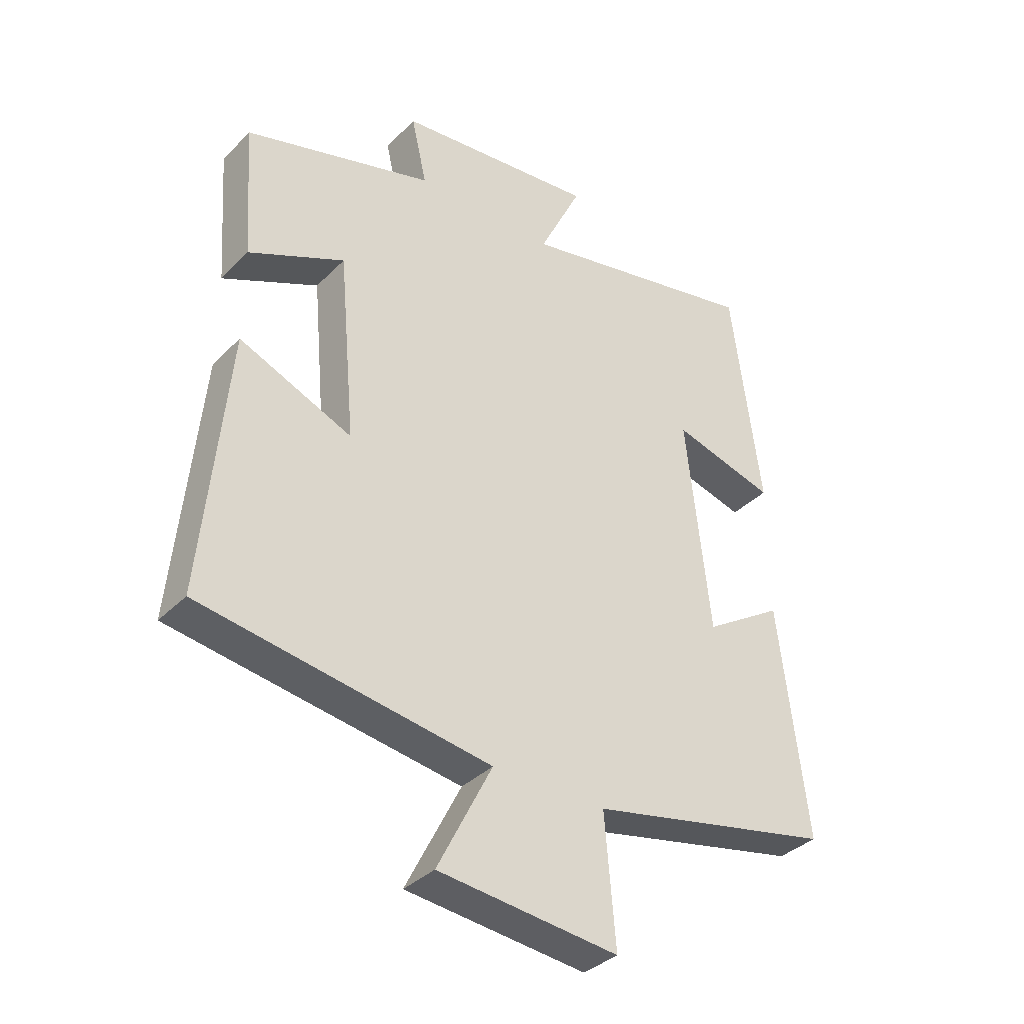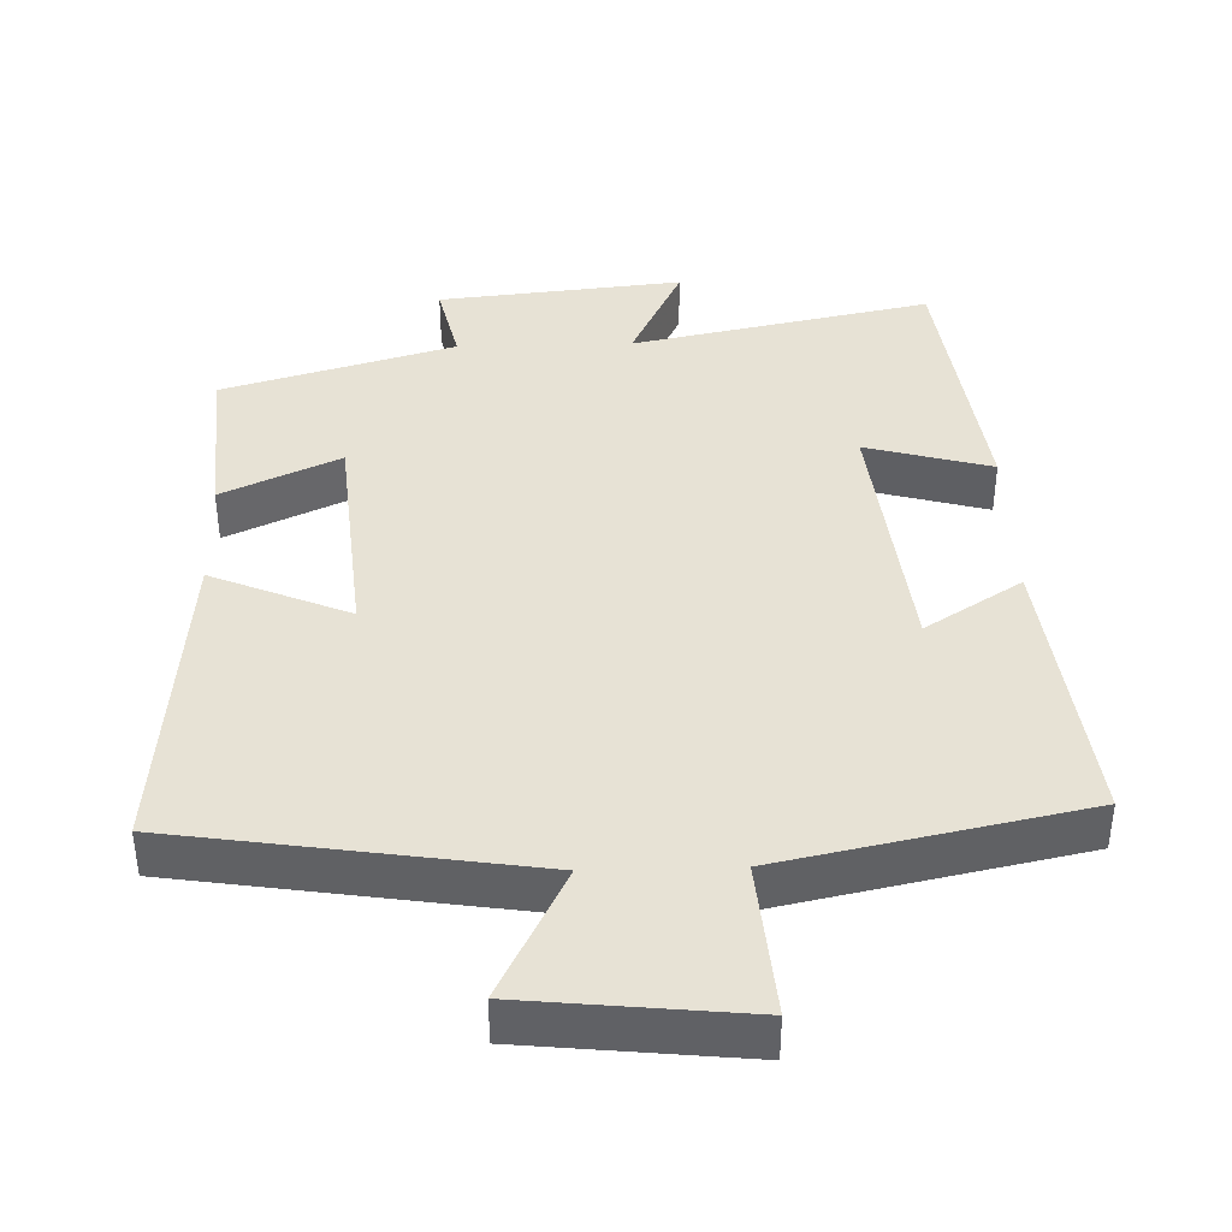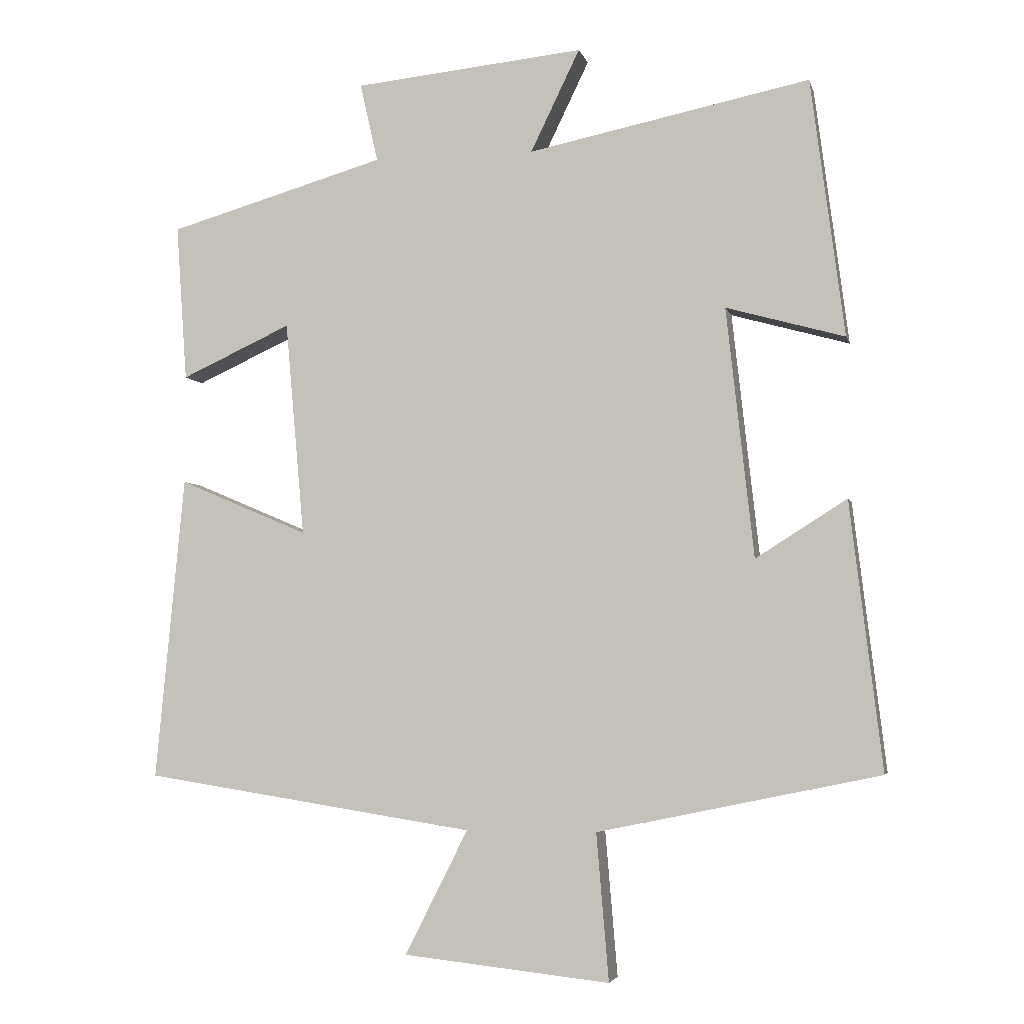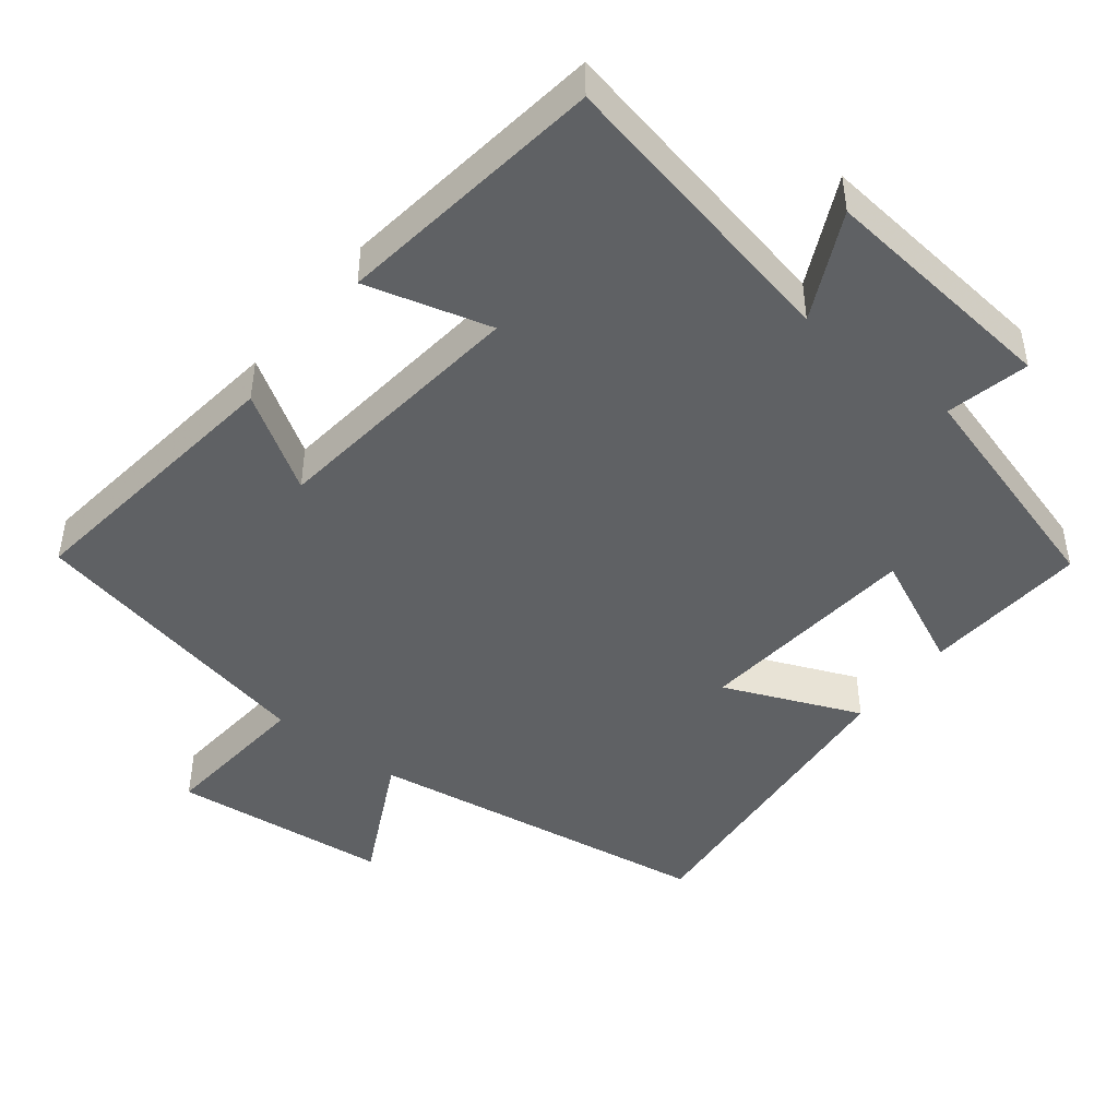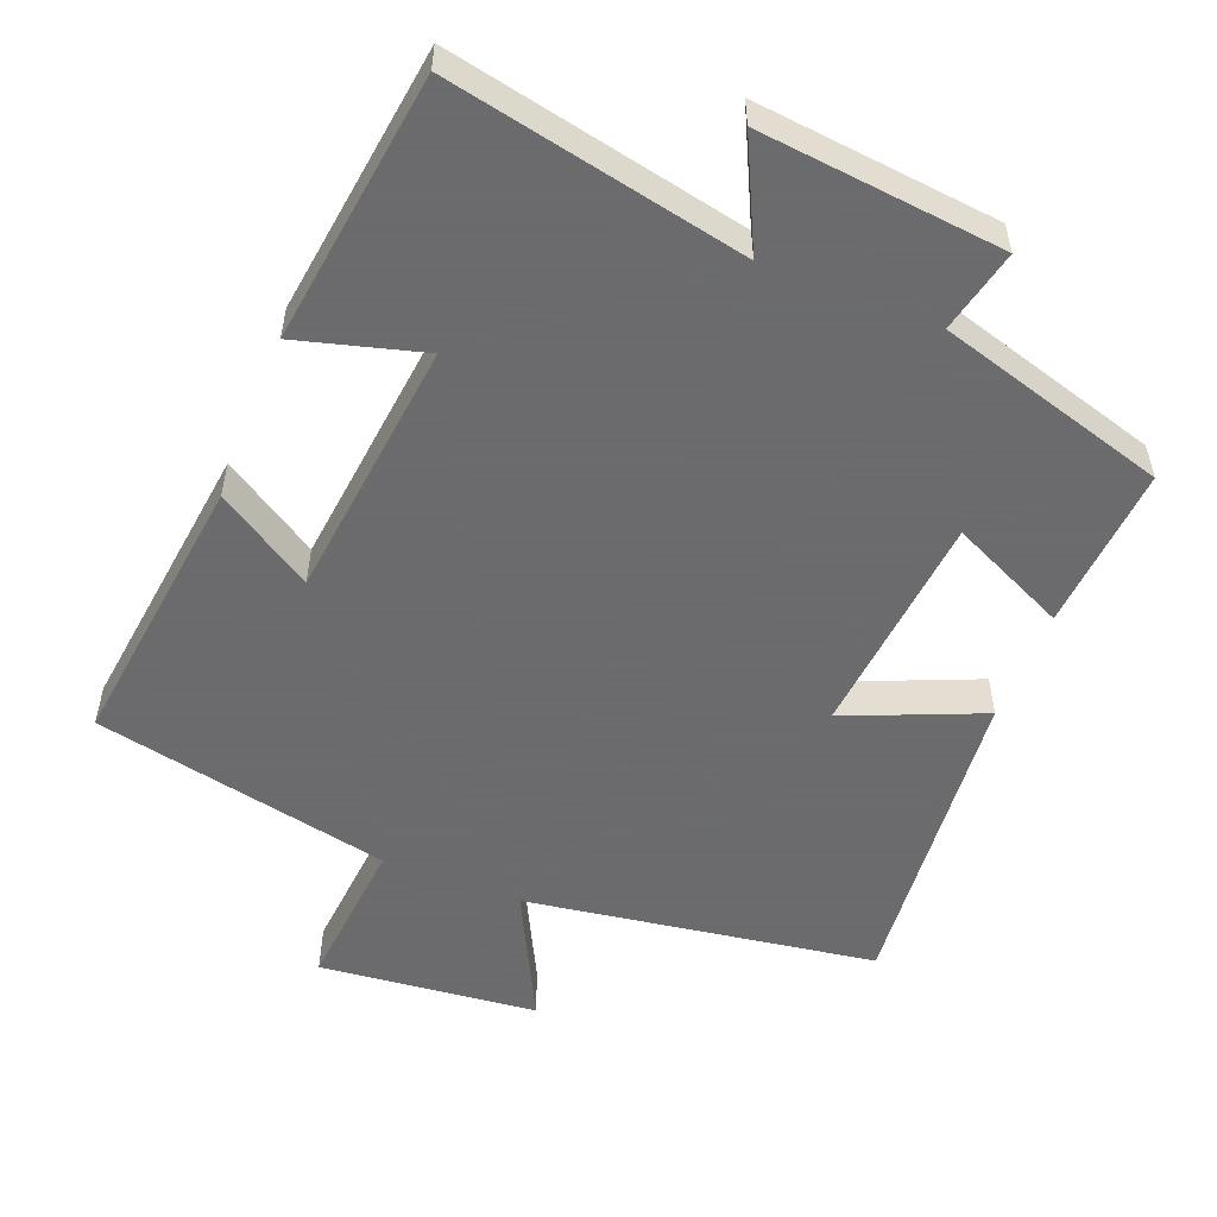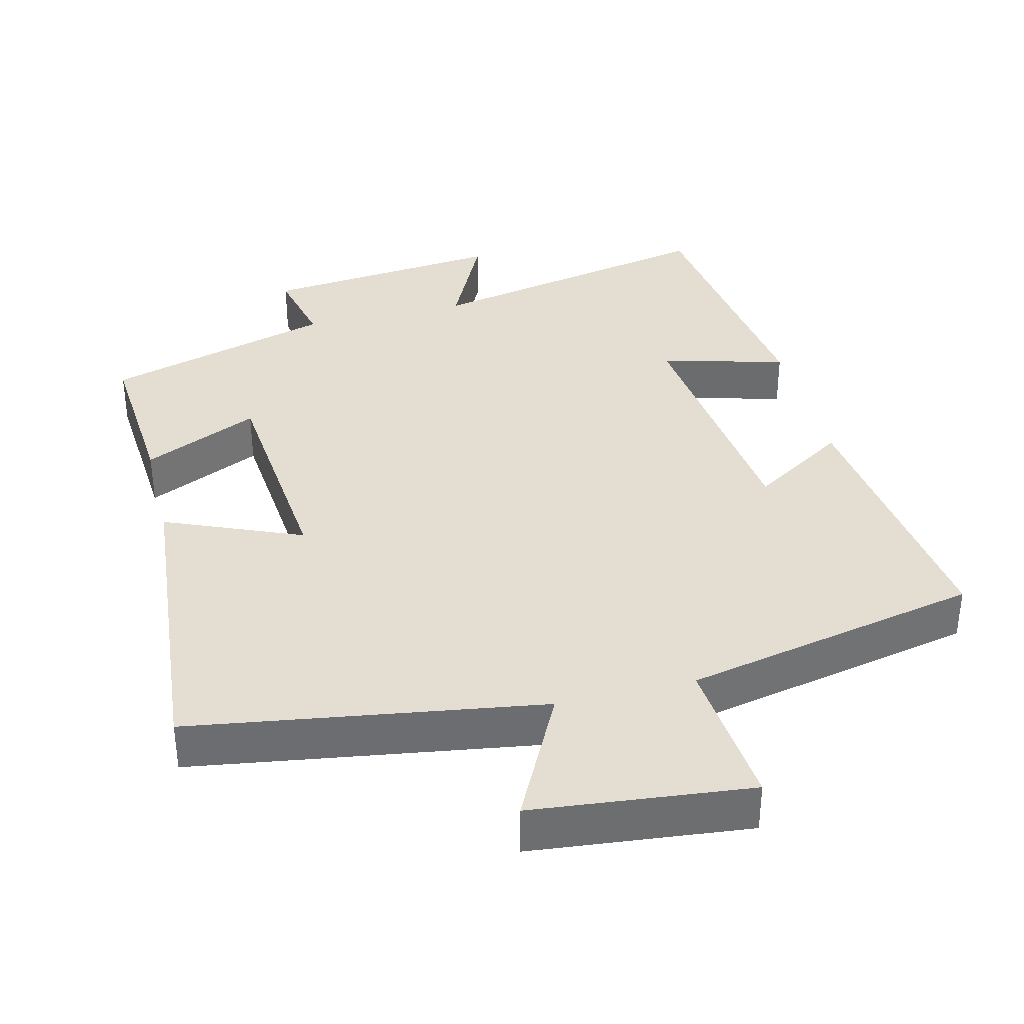
<metadata>
{"format":"obj","ext":"obj","renderer":"f3d","projection":"perspective","resolution":1024,"background":"white","views":[{"elev":-35.9,"azim":142.1,"up":"+Z"},{"elev":40.2,"azim":178.3,"up":"+Y"},{"elev":-4.2,"azim":-167.1,"up":"+Z"},{"elev":-45.6,"azim":-38.3,"up":"+Y"},{"elev":-53.5,"azim":-21.7,"up":"+Y"},{"elev":36.3,"azim":166.0,"up":"+Y"}]}
</metadata>
<code>
v 0.542 0.07 -0.425
v 0.057 0.07 -0.5
v 0.149 0.07 -0.682
v -0.153 0.07 -0.714
v -0.135 0.07 -0.5
v -0.547 0.07 -0.414
v -0.5 0.07 -0.024
v -0.367 0.07 -0.108
v -0.327 0.07 0.256
v -0.5 0.07 0.208
v -0.451 0.07 0.584
v -0.04 0.07 0.5
v -0.112 0.07 0.649
v 0.224 0.07 0.615
v 0.198 0.07 0.5
v 0.516 0.07 0.408
v 0.5 0.07 0.179
v 0.339 0.07 0.253
v 0.311 0.07 -0.061
v 0.5 0.07 0.019
v 0.542 0 -0.425
v 0.057 0 -0.5
v 0.149 0 -0.682
v -0.153 0 -0.714
v -0.135 0 -0.5
v -0.547 0 -0.414
v -0.5 0 -0.024
v -0.367 0 -0.108
v -0.327 0 0.256
v -0.5 0 0.208
v -0.451 0 0.584
v -0.04 0 0.5
v -0.112 0 0.649
v 0.224 0 0.615
v 0.198 0 0.5
v 0.516 0 0.408
v 0.5 0 0.179
v 0.339 0 0.253
v 0.311 0 -0.061
v 0.5 0 0.019
f 19 20 1 2
f 18 19 2
f 15 16 17 18
f 15 18 2
f 12 13 14 15
f 12 15 2
f 9 10 11 12
f 8 9 12 2
f 5 6 7 8
f 5 8 2 3
f 3 4 5
f 22 21 40 39
f 22 39 38
f 38 37 36 35
f 22 38 35
f 35 34 33 32
f 22 35 32
f 32 31 30 29
f 22 32 29 28
f 28 27 26 25
f 23 22 28 25
f 25 24 23
f 1 21 22 2
f 2 22 23 3
f 3 23 24 4
f 4 24 25 5
f 5 25 26 6
f 6 26 27 7
f 7 27 28 8
f 8 28 29 9
f 9 29 30 10
f 10 30 31 11
f 11 31 32 12
f 12 32 33 13
f 13 33 34 14
f 14 34 35 15
f 15 35 36 16
f 16 36 37 17
f 17 37 38 18
f 18 38 39 19
f 19 39 40 20
f 20 40 21 1

</code>
